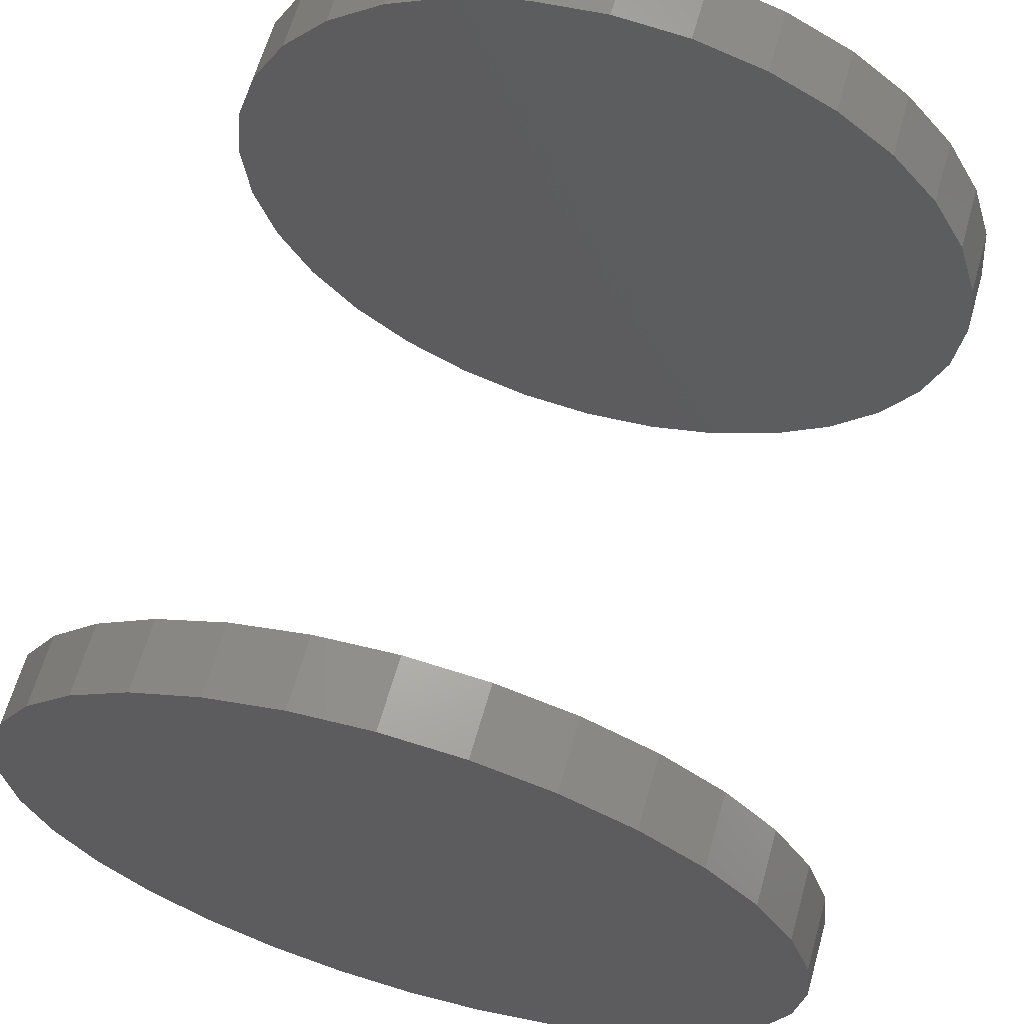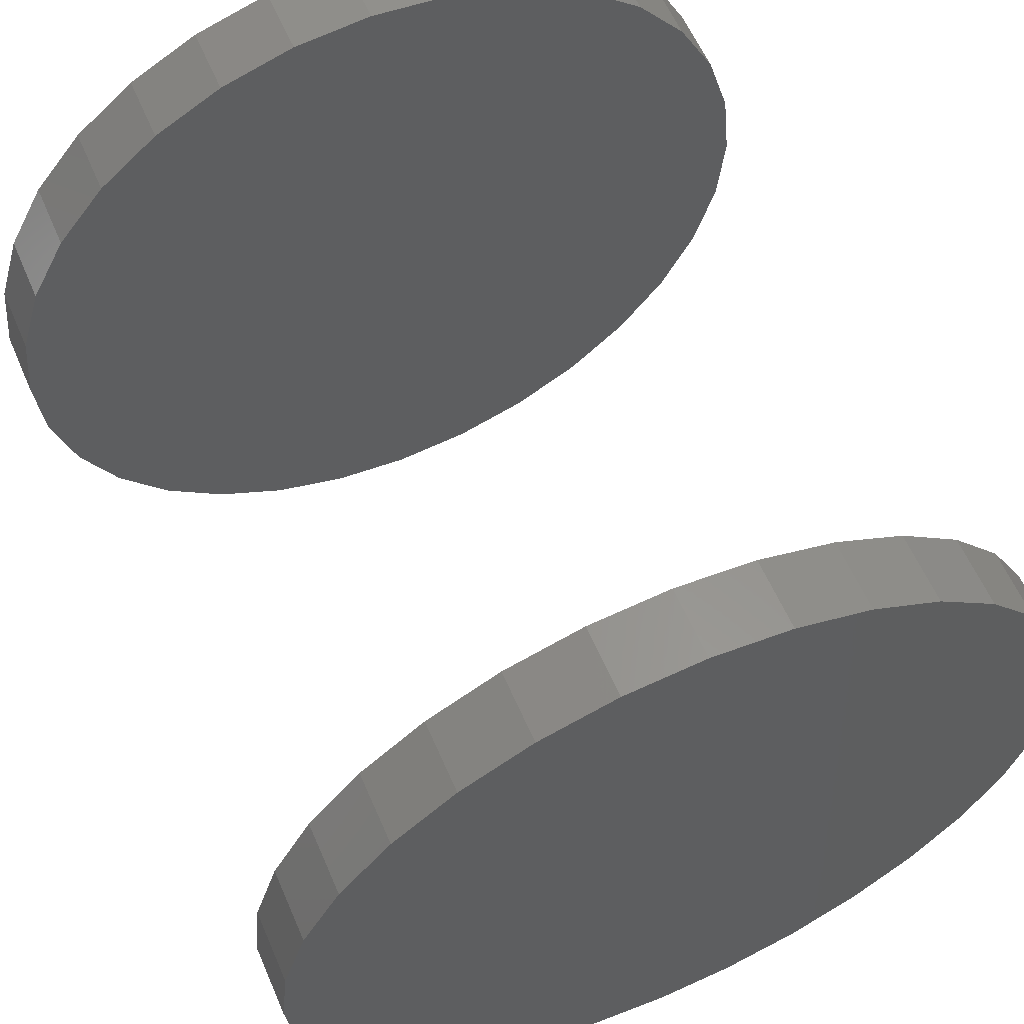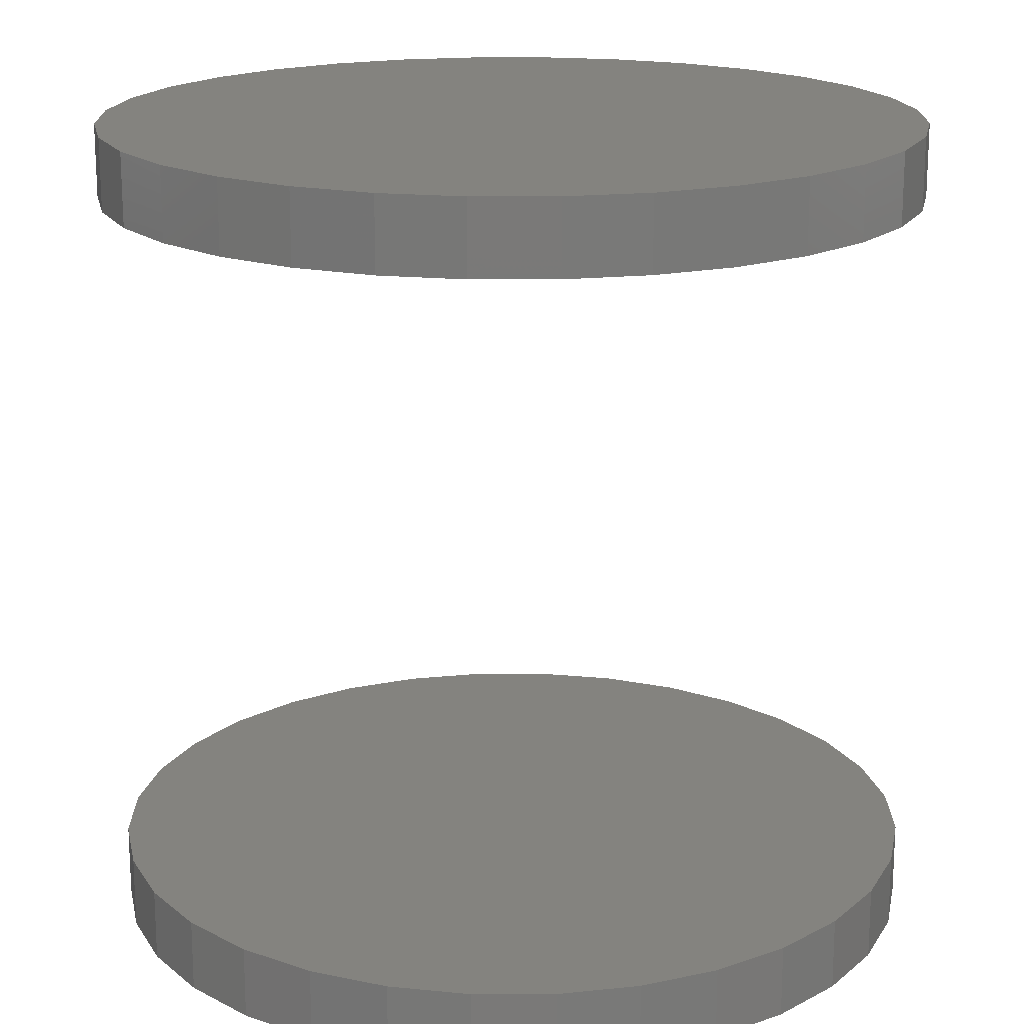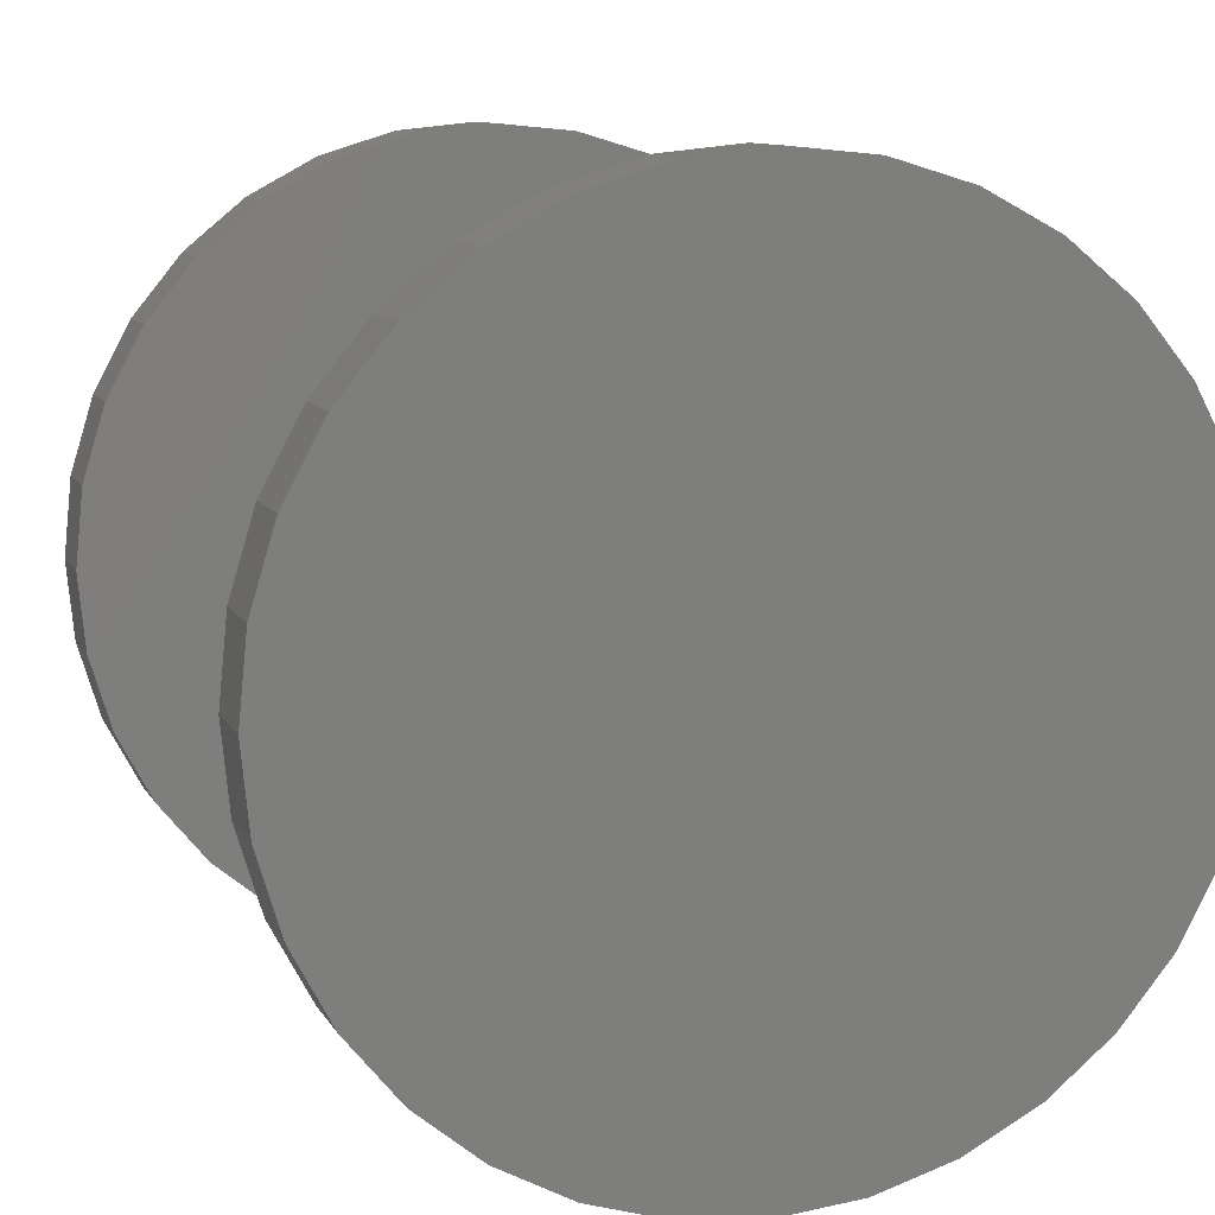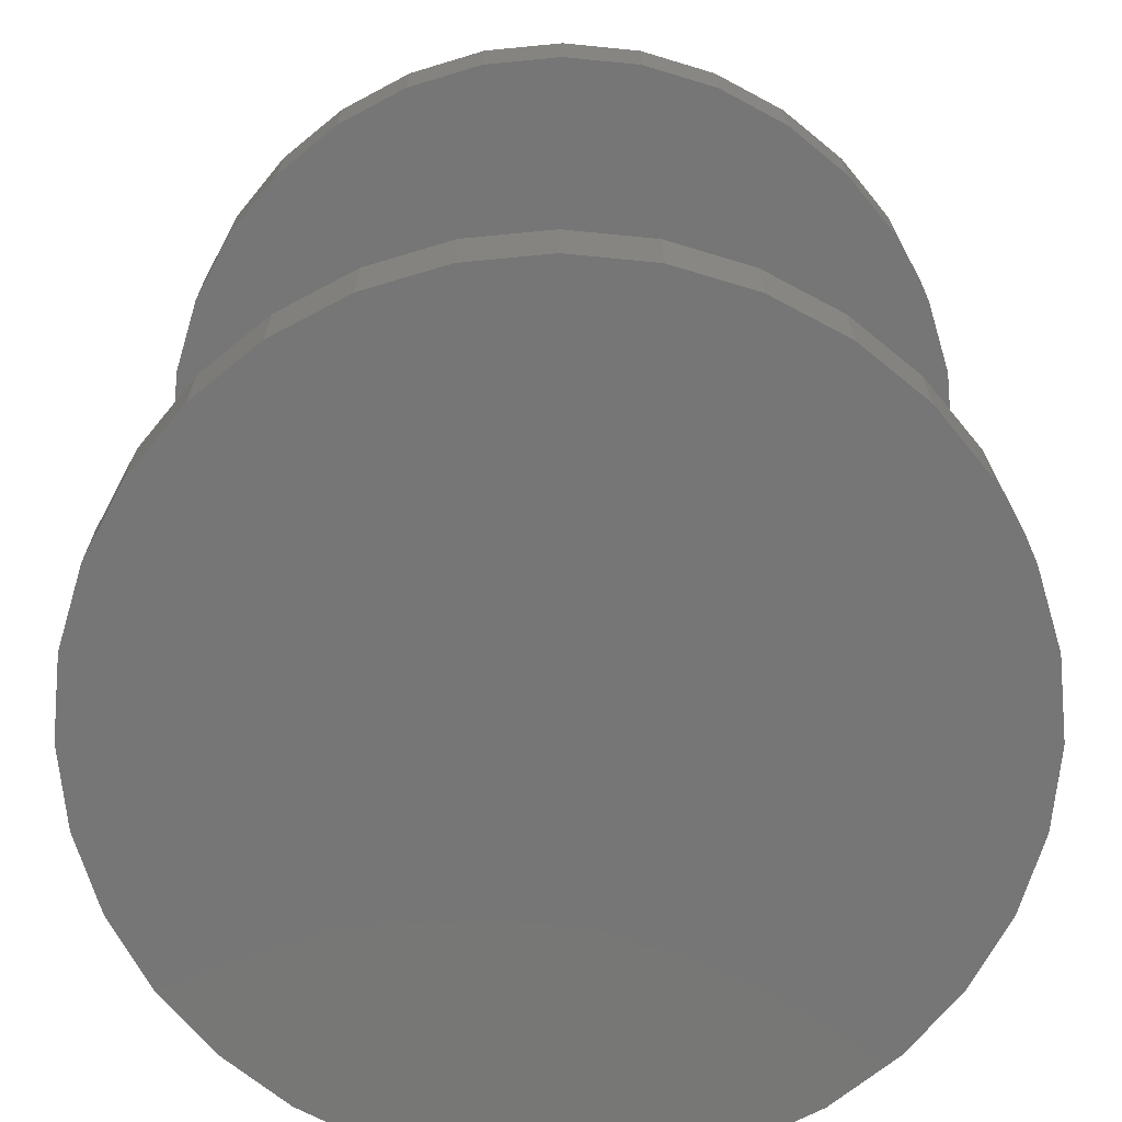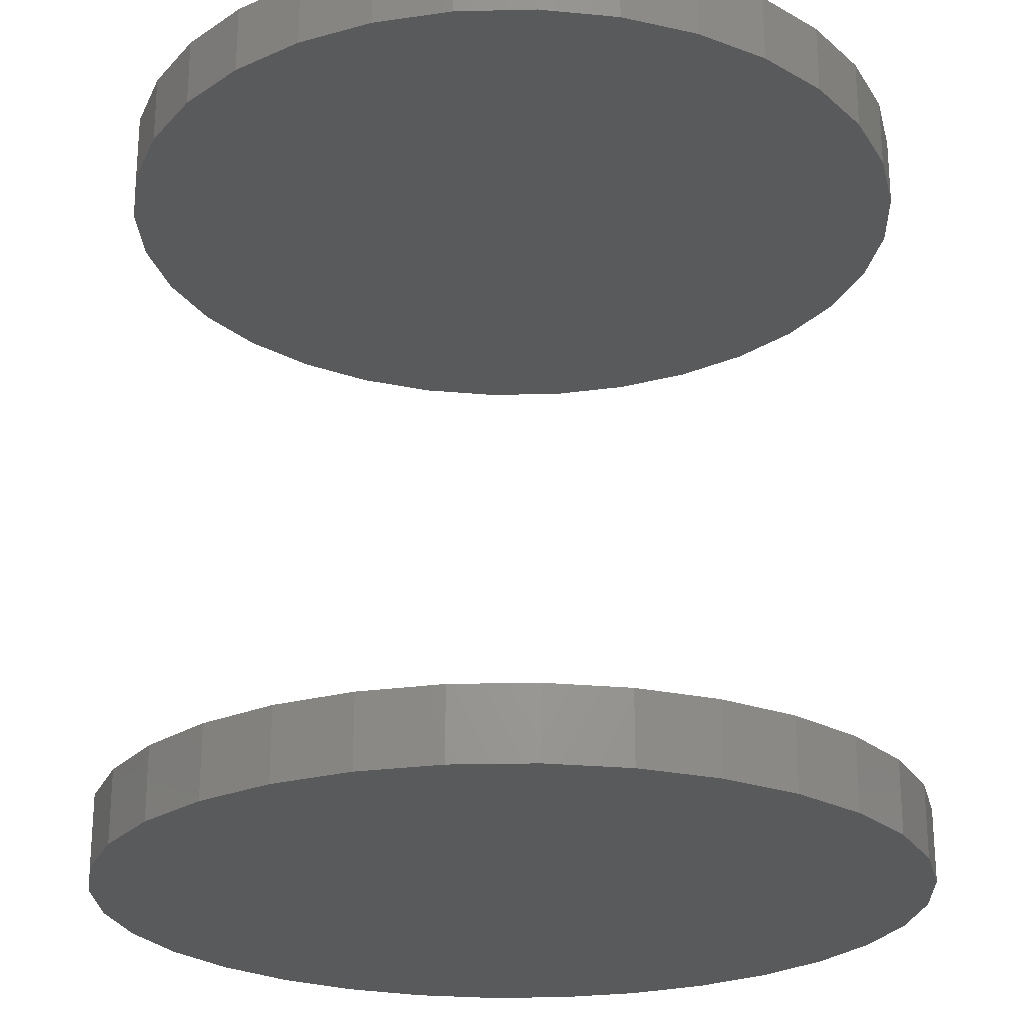
<metadata>
{"format":"stl","ext":"stl","renderer":"f3d","projection":"perspective","resolution":1024,"background":"white","views":[{"elev":64.7,"azim":-164.1,"up":"+Y"},{"elev":59.9,"azim":-23.4,"up":"+Y"},{"elev":17.9,"azim":-95.9,"up":"+Z"},{"elev":10.0,"azim":161.9,"up":"+Y"},{"elev":21.1,"azim":0.2,"up":"+Y"},{"elev":-24.0,"azim":-138.4,"up":"+Z"}]}
</metadata>
<code>
# stl→obj: 128 verts, 248 faces
v -0.2605 3.287e-17 0.4609
v -0.2605 3.287e-17 0.5078
v -0.2554 0.05237 0.4609
v -0.2554 0.05237 0.5078
v -0.2401 0.1027 0.4609
v -0.2401 0.1027 0.5078
v -0.2153 0.1491 0.4609
v -0.2153 0.1491 0.5078
v -0.1819 0.1898 0.4609
v -0.1819 0.1898 0.5078
v -0.1412 0.2232 0.4609
v -0.1412 0.2232 0.5078
v -0.09483 0.248 0.4609
v -0.09483 0.248 0.5078
v -0.04447 0.2633 0.4609
v -0.04447 0.2633 0.5078
v 0.007895 0.2684 0.4609
v 0.007895 0.2684 0.5078
v 0.06026 0.2633 0.4609
v 0.06026 0.2633 0.5078
v 0.1106 0.248 0.4609
v 0.1106 0.248 0.5078
v 0.157 0.2232 0.4609
v 0.157 0.2232 0.5078
v 0.1977 0.1898 0.4609
v 0.1977 0.1898 0.5078
v 0.2311 0.1491 0.4609
v 0.2311 0.1491 0.5078
v 0.2559 0.1027 0.4609
v 0.2559 0.1027 0.5078
v 0.2712 0.05237 0.4609
v 0.2712 0.05237 0.5078
v 0.2763 -6.574e-17 0.4609
v 0.2763 0 0.5078
v -0.2605 3.287e-17 -0.03125
v -0.2605 3.287e-17 0.01562
v -0.2554 0.05237 -0.03125
v -0.2554 0.05237 0.01562
v -0.2401 0.1027 -0.03125
v -0.2401 0.1027 0.01562
v -0.2153 0.1491 -0.03125
v -0.2153 0.1491 0.01562
v -0.1819 0.1898 -0.03125
v -0.1819 0.1898 0.01562
v -0.1412 0.2232 -0.03125
v -0.1412 0.2232 0.01562
v -0.09483 0.248 -0.03125
v -0.09483 0.248 0.01562
v -0.04447 0.2633 -0.03125
v -0.04447 0.2633 0.01562
v 0.007895 0.2684 -0.03125
v 0.007895 0.2684 0.01562
v 0.06026 0.2633 -0.03125
v 0.06026 0.2633 0.01562
v 0.1106 0.248 -0.03125
v 0.1106 0.248 0.01562
v 0.157 0.2232 -0.03125
v 0.157 0.2232 0.01562
v 0.1977 0.1898 -0.03125
v 0.1977 0.1898 0.01562
v 0.2311 0.1491 -0.03125
v 0.2311 0.1491 0.01562
v 0.2559 0.1027 -0.03125
v 0.2559 0.1027 0.01562
v 0.2712 0.05237 -0.03125
v 0.2712 0.05237 0.01562
v 0.2763 -6.574e-17 -0.03125
v 0.2763 0 0.01562
v 0.2712 -0.05237 0.4609
v 0.2712 -0.05237 0.5078
v 0.2559 -0.1027 0.4609
v 0.2559 -0.1027 0.5078
v 0.2311 -0.1491 0.4609
v 0.2311 -0.1491 0.5078
v 0.1977 -0.1898 0.4609
v 0.1977 -0.1898 0.5078
v 0.157 -0.2232 0.4609
v 0.157 -0.2232 0.5078
v 0.1106 -0.248 0.4609
v 0.1106 -0.248 0.5078
v 0.06026 -0.2633 0.4609
v 0.06026 -0.2633 0.5078
v 0.007895 -0.2684 0.4609
v 0.007895 -0.2684 0.5078
v -0.04447 -0.2633 0.4609
v -0.04447 -0.2633 0.5078
v -0.09483 -0.248 0.4609
v -0.09483 -0.248 0.5078
v -0.1412 -0.2232 0.4609
v -0.1412 -0.2232 0.5078
v -0.1819 -0.1898 0.4609
v -0.1819 -0.1898 0.5078
v -0.2153 -0.1491 0.4609
v -0.2153 -0.1491 0.5078
v -0.2401 -0.1027 0.4609
v -0.2401 -0.1027 0.5078
v -0.2554 -0.05237 0.4609
v -0.2554 -0.05237 0.5078
v 0.2712 -0.05237 -0.03125
v 0.2712 -0.05237 0.01562
v 0.2559 -0.1027 -0.03125
v 0.2559 -0.1027 0.01562
v 0.2311 -0.1491 -0.03125
v 0.2311 -0.1491 0.01562
v 0.1977 -0.1898 -0.03125
v 0.1977 -0.1898 0.01562
v 0.157 -0.2232 -0.03125
v 0.157 -0.2232 0.01562
v 0.1106 -0.248 -0.03125
v 0.1106 -0.248 0.01562
v 0.06026 -0.2633 -0.03125
v 0.06026 -0.2633 0.01562
v 0.007895 -0.2684 -0.03125
v 0.007895 -0.2684 0.01562
v -0.04447 -0.2633 -0.03125
v -0.04447 -0.2633 0.01562
v -0.09483 -0.248 -0.03125
v -0.09483 -0.248 0.01562
v -0.1412 -0.2232 -0.03125
v -0.1412 -0.2232 0.01562
v -0.1819 -0.1898 -0.03125
v -0.1819 -0.1898 0.01562
v -0.2153 -0.1491 -0.03125
v -0.2153 -0.1491 0.01562
v -0.2401 -0.1027 -0.03125
v -0.2401 -0.1027 0.01562
v -0.2554 -0.05237 -0.03125
v -0.2554 -0.05237 0.01562
f 1 2 3
f 3 2 4
f 3 4 5
f 5 4 6
f 5 6 7
f 7 6 8
f 7 8 9
f 9 8 10
f 9 10 11
f 11 10 12
f 11 12 13
f 13 12 14
f 13 14 15
f 15 14 16
f 15 16 17
f 17 16 18
f 17 18 19
f 19 18 20
f 19 20 21
f 21 20 22
f 21 22 23
f 23 22 24
f 23 24 25
f 25 24 26
f 25 26 27
f 27 26 28
f 27 28 29
f 29 28 30
f 29 30 31
f 31 30 32
f 31 32 33
f 33 32 34
f 35 36 37
f 37 36 38
f 37 38 39
f 39 38 40
f 39 40 41
f 41 40 42
f 41 42 43
f 43 42 44
f 43 44 45
f 45 44 46
f 45 46 47
f 47 46 48
f 47 48 49
f 49 48 50
f 49 50 51
f 51 50 52
f 51 52 53
f 53 52 54
f 53 54 55
f 55 54 56
f 55 56 57
f 57 56 58
f 57 58 59
f 59 58 60
f 59 60 61
f 61 60 62
f 61 62 63
f 63 62 64
f 63 64 65
f 65 64 66
f 65 66 67
f 67 66 68
f 33 34 69
f 69 34 70
f 69 70 71
f 71 70 72
f 71 72 73
f 73 72 74
f 73 74 75
f 75 74 76
f 75 76 77
f 77 76 78
f 77 78 79
f 79 78 80
f 79 80 81
f 81 80 82
f 81 82 83
f 83 82 84
f 83 84 85
f 85 84 86
f 85 86 87
f 87 86 88
f 87 88 89
f 89 88 90
f 89 90 91
f 91 90 92
f 91 92 93
f 93 92 94
f 93 94 95
f 95 94 96
f 95 96 97
f 97 96 98
f 97 98 1
f 1 98 2
f 67 68 99
f 99 68 100
f 99 100 101
f 101 100 102
f 101 102 103
f 103 102 104
f 103 104 105
f 105 104 106
f 105 106 107
f 107 106 108
f 107 108 109
f 109 108 110
f 109 110 111
f 111 110 112
f 111 112 113
f 113 112 114
f 113 114 115
f 115 114 116
f 115 116 117
f 117 116 118
f 117 118 119
f 119 118 120
f 119 120 121
f 121 120 122
f 121 122 123
f 123 122 124
f 123 124 125
f 125 124 126
f 125 126 127
f 127 126 128
f 127 128 35
f 35 128 36
f 50 54 52
f 54 50 56
f 56 50 48
f 56 48 58
f 58 48 46
f 58 46 60
f 60 46 44
f 60 44 62
f 62 44 42
f 62 42 64
f 64 42 40
f 64 40 66
f 66 40 38
f 66 38 68
f 68 38 36
f 68 36 100
f 100 36 128
f 100 128 102
f 102 128 126
f 102 126 104
f 104 126 124
f 104 124 106
f 106 124 122
f 106 122 108
f 108 122 120
f 108 120 110
f 110 120 118
f 110 118 112
f 112 118 116
f 112 116 114
f 17 19 15
f 83 85 81
f 81 85 87
f 81 87 79
f 79 87 89
f 79 89 77
f 77 89 91
f 77 91 75
f 75 91 93
f 75 93 73
f 73 93 95
f 73 95 71
f 71 95 97
f 71 97 69
f 69 97 1
f 69 1 33
f 33 1 3
f 33 3 31
f 31 3 5
f 31 5 29
f 29 5 7
f 29 7 27
f 27 7 9
f 27 9 25
f 25 9 11
f 25 11 23
f 23 11 13
f 23 13 21
f 21 13 15
f 21 15 19
f 51 53 49
f 113 115 111
f 111 115 117
f 111 117 109
f 109 117 119
f 109 119 107
f 107 119 121
f 107 121 105
f 105 121 123
f 105 123 103
f 103 123 125
f 103 125 101
f 101 125 127
f 101 127 99
f 99 127 35
f 99 35 67
f 67 35 37
f 67 37 65
f 65 37 39
f 65 39 63
f 63 39 41
f 63 41 61
f 61 41 43
f 61 43 59
f 59 43 45
f 59 45 57
f 57 45 47
f 57 47 55
f 55 47 49
f 55 49 53
f 16 20 18
f 20 16 22
f 22 16 14
f 22 14 24
f 24 14 12
f 24 12 26
f 26 12 10
f 26 10 28
f 28 10 8
f 28 8 30
f 30 8 6
f 30 6 32
f 32 6 4
f 32 4 34
f 34 4 2
f 34 2 70
f 70 2 98
f 70 98 72
f 72 98 96
f 72 96 74
f 74 96 94
f 74 94 76
f 76 94 92
f 76 92 78
f 78 92 90
f 78 90 80
f 80 90 88
f 80 88 82
f 82 88 86
f 82 86 84

</code>
